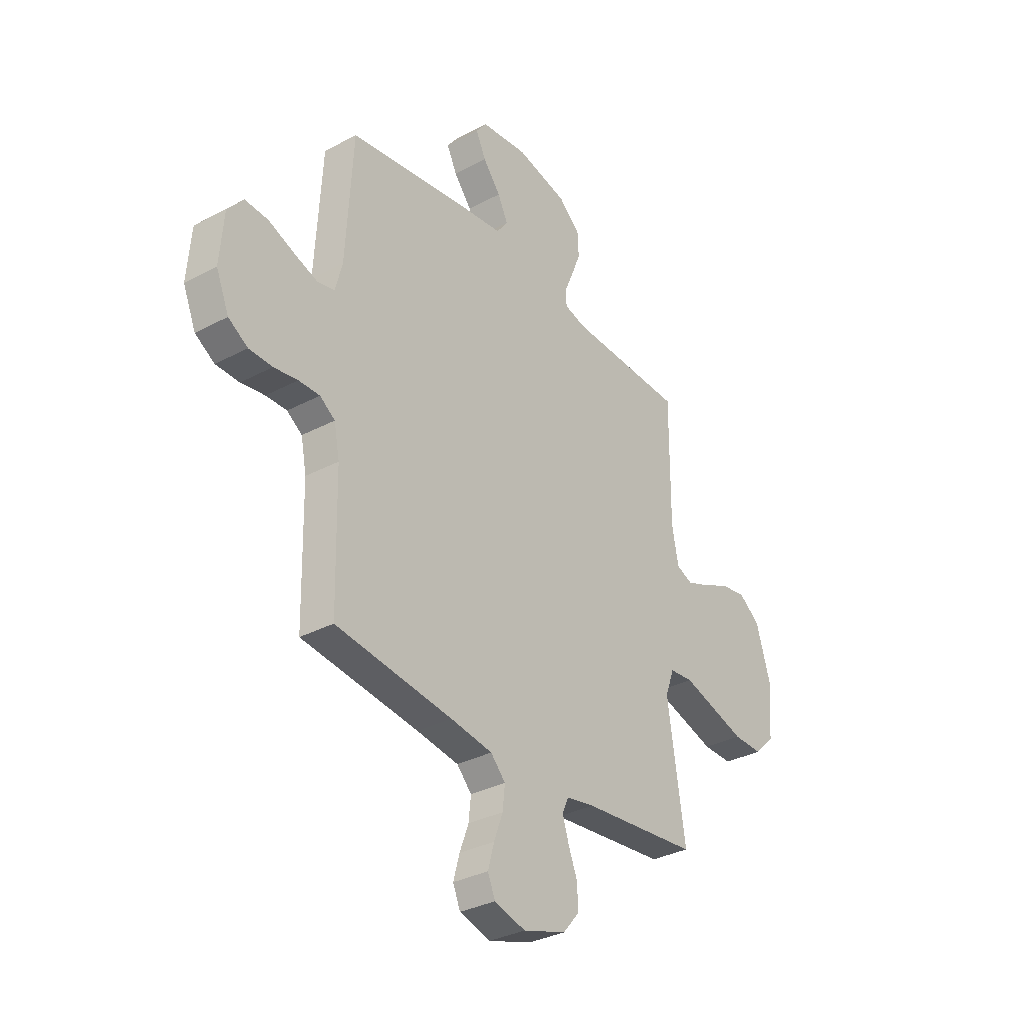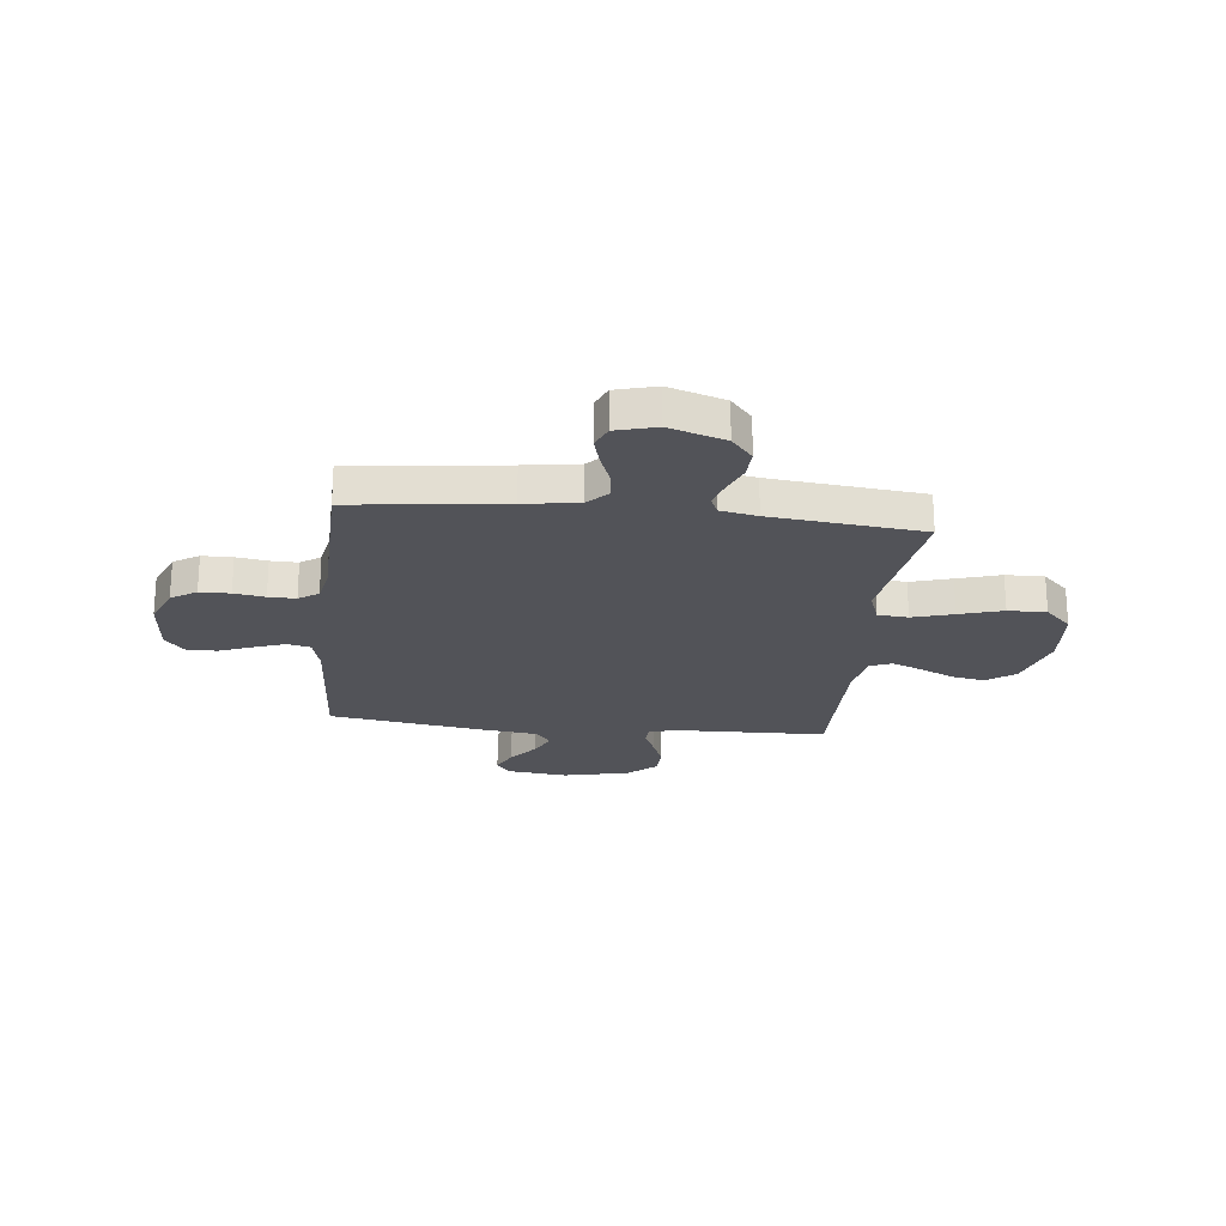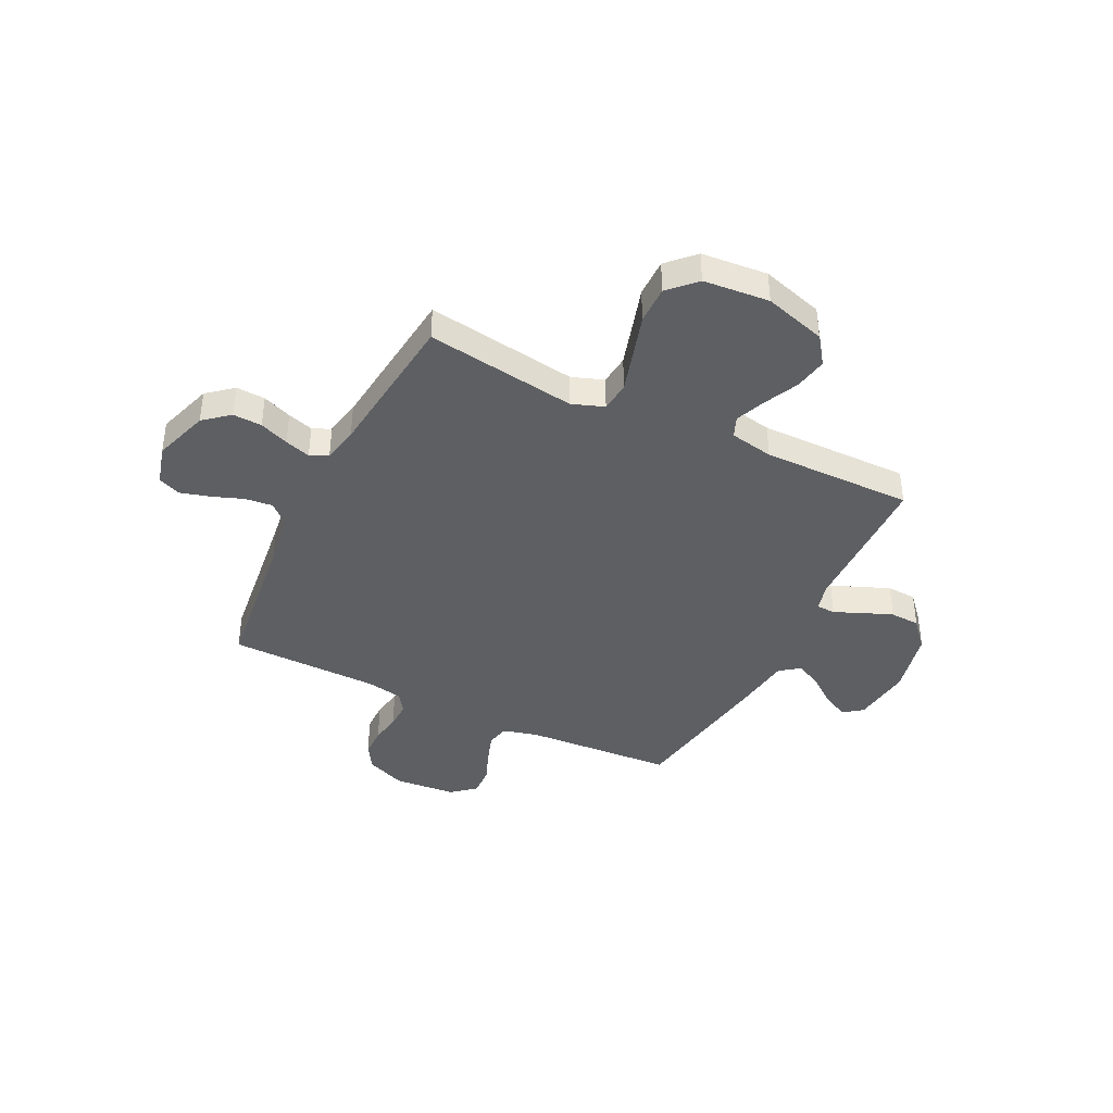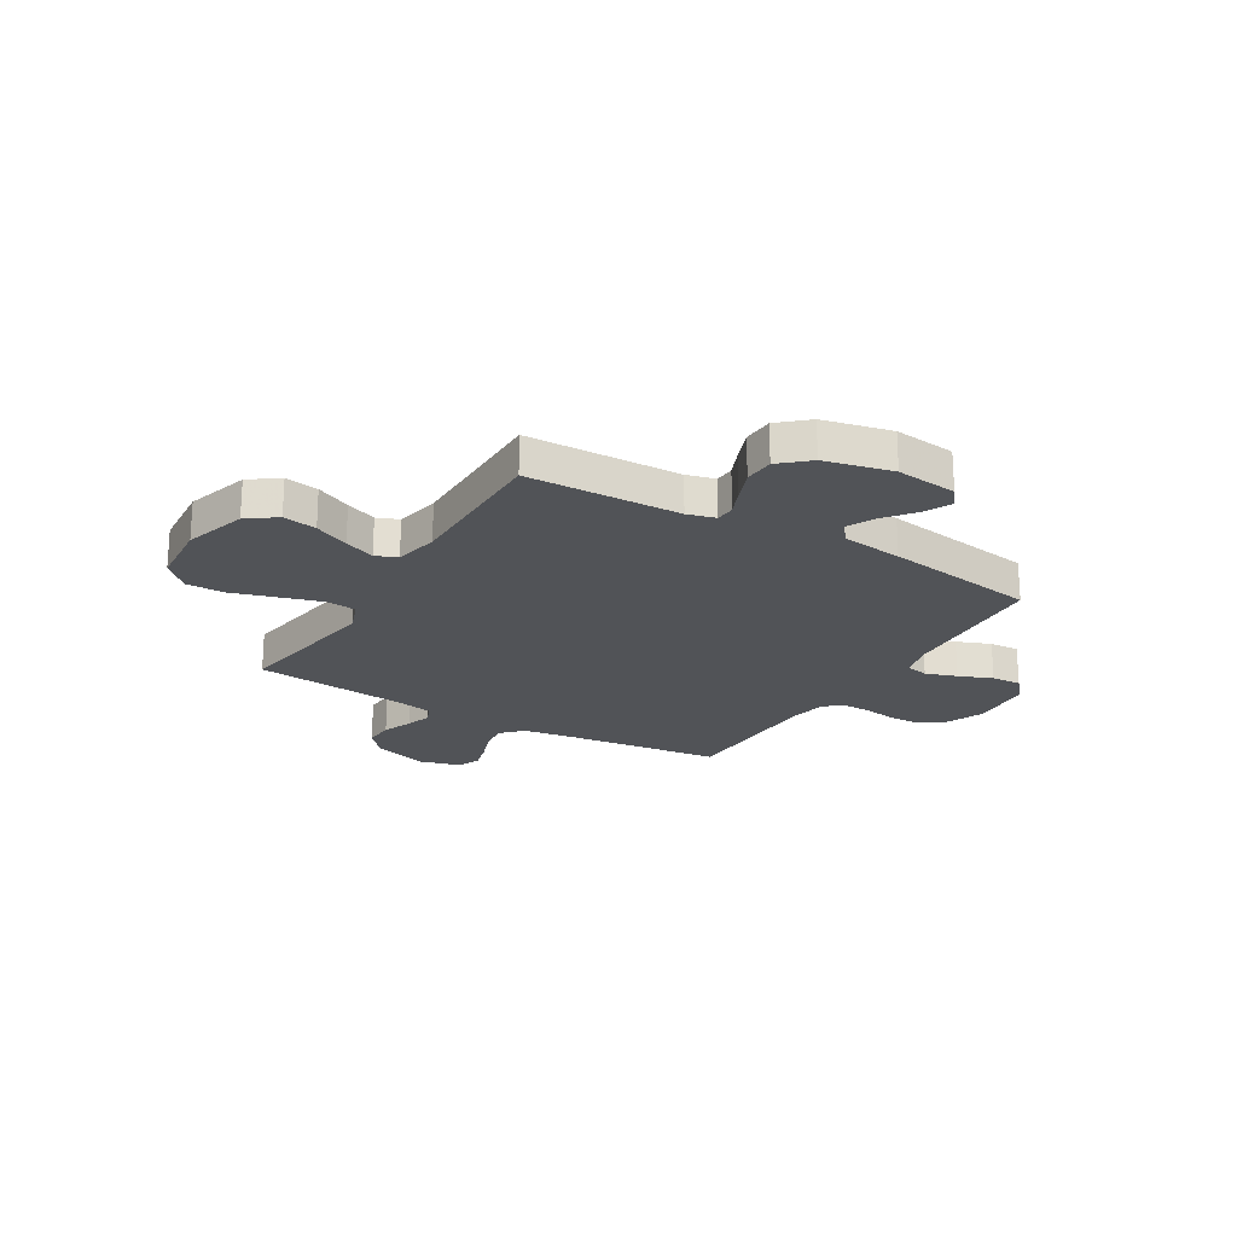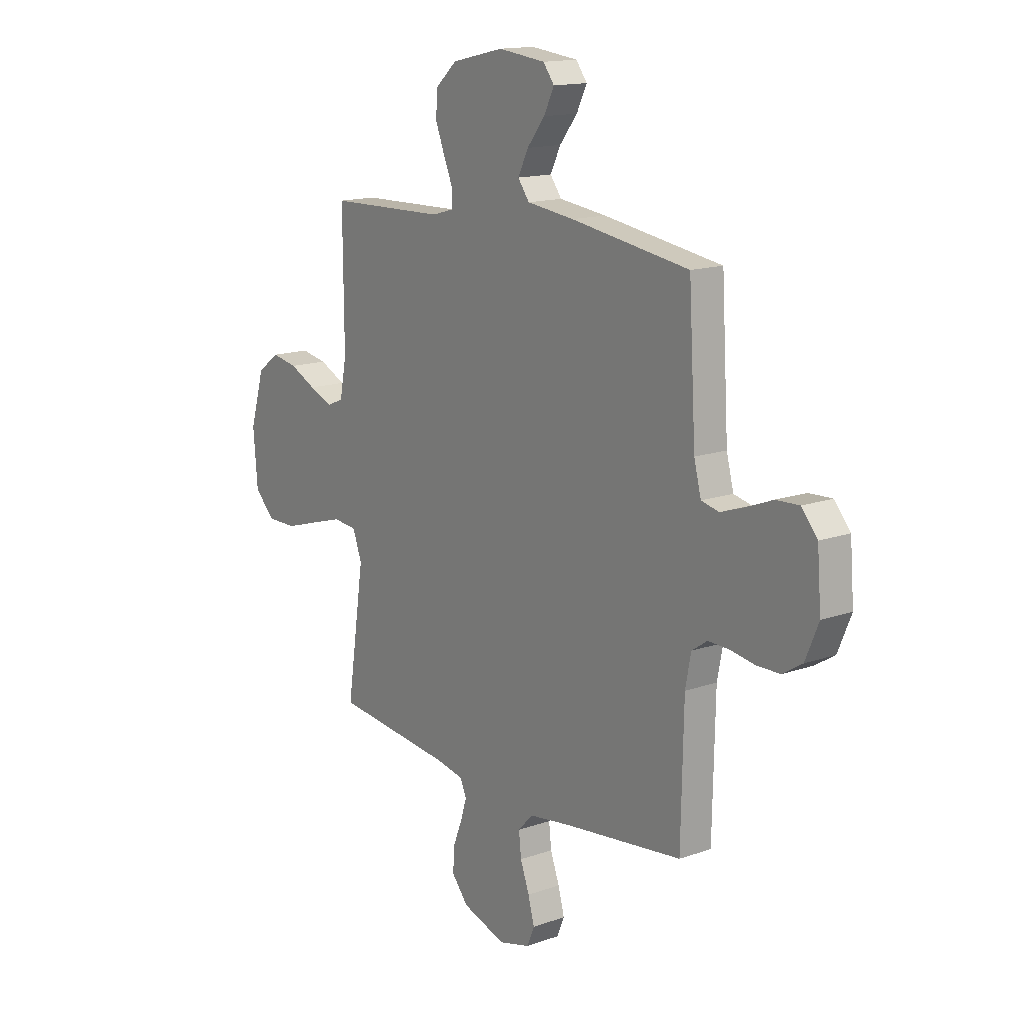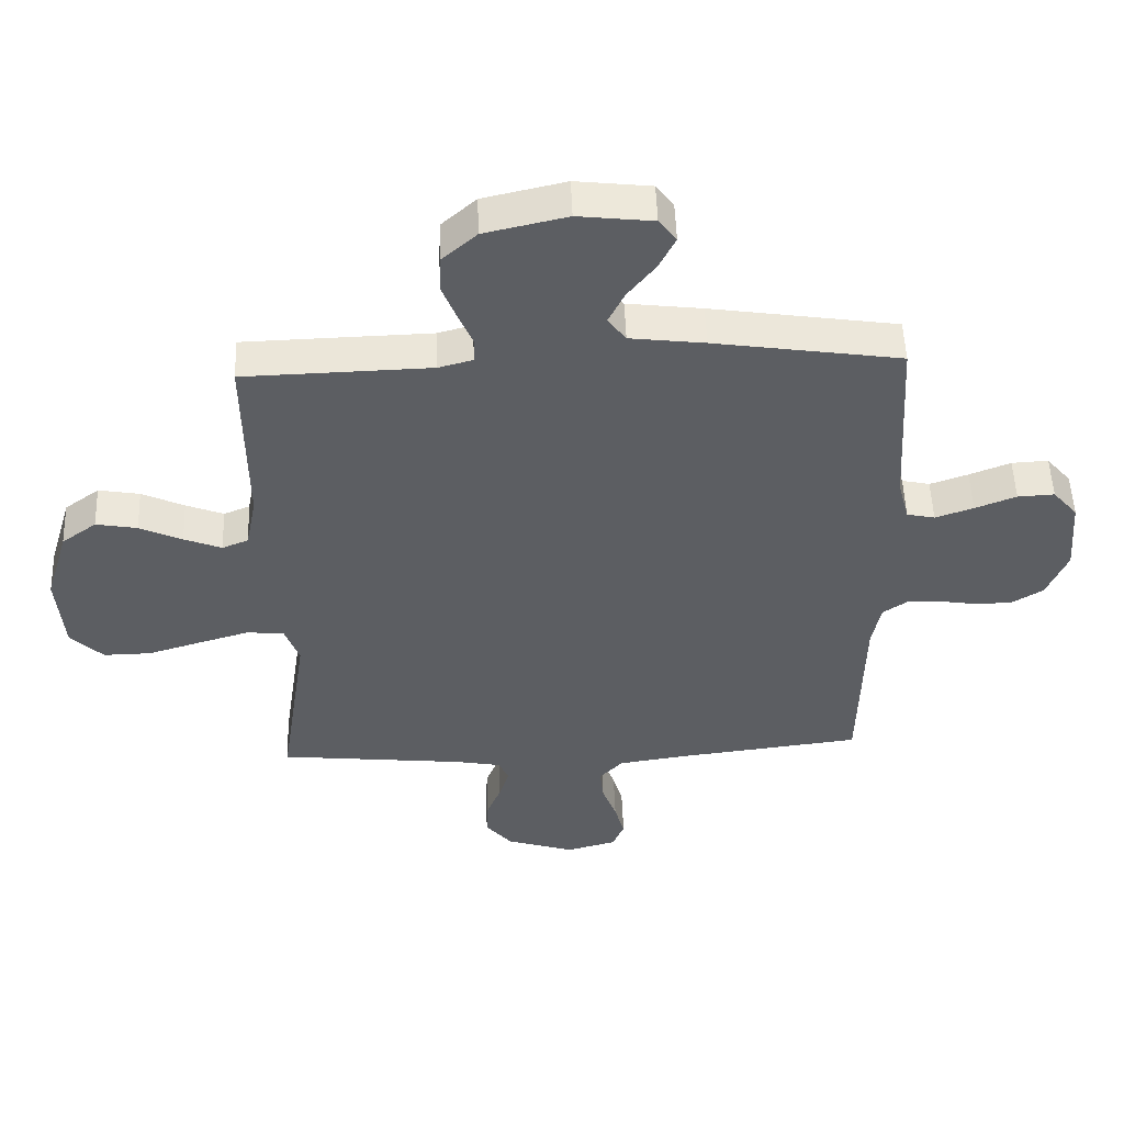
<metadata>
{"format":"obj","ext":"obj","renderer":"f3d","projection":"perspective","resolution":1024,"background":"white","views":[{"elev":-33.1,"azim":126.3,"up":"+Z"},{"elev":-22.6,"azim":173.8,"up":"+Y"},{"elev":-40.0,"azim":-116.2,"up":"+Y"},{"elev":-21.8,"azim":-30.9,"up":"+Y"},{"elev":14.9,"azim":52.9,"up":"+Z"},{"elev":51.8,"azim":-2.1,"up":"+Z"}]}
</metadata>
<code>
v 0.5 0.07 -0.5
v 0.2 0.07 -0.536
v 0.092 0.07 -0.552
v 0.054 0.07 -0.592
v 0.06 0.07 -0.648
v 0.083 0.07 -0.71
v 0.099 0.07 -0.768
v 0.08 0.07 -0.813
v 0 0.07 -0.835
v -0.111 0.07 -0.799
v -0.153 0.07 -0.749
v -0.15 0.07 -0.691
v -0.127 0.07 -0.633
v -0.111 0.07 -0.582
v -0.127 0.07 -0.546
v -0.2 0.07 -0.532
v -0.5 0.07 -0.5
v -0.455 0.07 -0.2
v -0.478 0.07 -0.137
v -0.538 0.07 -0.131
v -0.619 0.07 -0.155
v -0.705 0.07 -0.181
v -0.781 0.07 -0.182
v -0.833 0.07 -0.131
v -0.844 0.07 0
v -0.807 0.07 0.123
v -0.751 0.07 0.164
v -0.685 0.07 0.152
v -0.617 0.07 0.12
v -0.557 0.07 0.096
v -0.515 0.07 0.113
v -0.498 0.07 0.2
v -0.5 0.07 0.5
v -0.2 0.07 0.508
v -0.145 0.07 0.523
v -0.143 0.07 0.561
v -0.166 0.07 0.615
v -0.19 0.07 0.676
v -0.187 0.07 0.735
v -0.132 0.07 0.784
v 0 0.07 0.814
v 0.12 0.07 0.8
v 0.148 0.07 0.763
v 0.122 0.07 0.71
v 0.077 0.07 0.653
v 0.051 0.07 0.6
v 0.08 0.07 0.561
v 0.2 0.07 0.546
v 0.5 0.07 0.5
v 0.518 0.07 0.2
v 0.536 0.07 0.131
v 0.581 0.07 0.121
v 0.642 0.07 0.142
v 0.708 0.07 0.168
v 0.767 0.07 0.171
v 0.807 0.07 0.124
v 0.817 0.07 0
v 0.784 0.07 -0.079
v 0.734 0.07 -0.11
v 0.674 0.07 -0.111
v 0.613 0.07 -0.101
v 0.559 0.07 -0.1
v 0.52 0.07 -0.127
v 0.506 0.07 -0.2
v 0.5 0 -0.5
v 0.2 0 -0.536
v 0.092 0 -0.552
v 0.054 0 -0.592
v 0.06 0 -0.648
v 0.083 0 -0.71
v 0.099 0 -0.768
v 0.08 0 -0.813
v 0 0 -0.835
v -0.111 0 -0.799
v -0.153 0 -0.749
v -0.15 0 -0.691
v -0.127 0 -0.633
v -0.111 0 -0.582
v -0.127 0 -0.546
v -0.2 0 -0.532
v -0.5 0 -0.5
v -0.455 0 -0.2
v -0.478 0 -0.137
v -0.538 0 -0.131
v -0.619 0 -0.155
v -0.705 0 -0.181
v -0.781 0 -0.182
v -0.833 0 -0.131
v -0.844 0 0
v -0.807 0 0.123
v -0.751 0 0.164
v -0.685 0 0.152
v -0.617 0 0.12
v -0.557 0 0.096
v -0.515 0 0.113
v -0.498 0 0.2
v -0.5 0 0.5
v -0.2 0 0.508
v -0.145 0 0.523
v -0.143 0 0.561
v -0.166 0 0.615
v -0.19 0 0.676
v -0.187 0 0.735
v -0.132 0 0.784
v 0 0 0.814
v 0.12 0 0.8
v 0.148 0 0.763
v 0.122 0 0.71
v 0.077 0 0.653
v 0.051 0 0.6
v 0.08 0 0.561
v 0.2 0 0.546
v 0.5 0 0.5
v 0.518 0 0.2
v 0.536 0 0.131
v 0.581 0 0.121
v 0.642 0 0.142
v 0.708 0 0.168
v 0.767 0 0.171
v 0.807 0 0.124
v 0.817 0 0
v 0.784 0 -0.079
v 0.734 0 -0.11
v 0.674 0 -0.111
v 0.613 0 -0.101
v 0.559 0 -0.1
v 0.52 0 -0.127
v 0.506 0 -0.2
f 59 60 61
f 58 59 61
f 57 58 61
f 56 57 61
f 55 56 61
f 54 55 61
f 53 54 61
f 52 53 61 62
f 51 52 62 63
f 47 48 49 50
f 51 63 64
f 50 51 64
f 47 50 64
f 43 44 45
f 42 43 45
f 41 42 45
f 40 41 45
f 39 40 45
f 38 39 45
f 37 38 45
f 36 37 45
f 35 36 45 46
f 32 33 34
f 31 32 34 35
f 27 28 29
f 26 27 29
f 25 26 29
f 24 25 29
f 23 24 29
f 22 23 29
f 21 22 29
f 20 21 29 30
f 19 20 30 31
f 16 17 18
f 64 1 2
f 47 64 2
f 46 47 2
f 35 46 2
f 31 35 2
f 19 31 2
f 18 19 2
f 16 18 2
f 15 16 2
f 11 12 13
f 10 11 13
f 9 10 13
f 8 9 13
f 7 8 13
f 6 7 13
f 5 6 13
f 14 15 2 3
f 4 5 13 14
f 3 4 14
f 125 124 123
f 125 123 122
f 125 122 121
f 125 121 120
f 125 120 119
f 125 119 118
f 125 118 117
f 126 125 117 116
f 127 126 116 115
f 114 113 112 111
f 128 127 115
f 128 115 114
f 128 114 111
f 109 108 107
f 109 107 106
f 109 106 105
f 109 105 104
f 109 104 103
f 109 103 102
f 109 102 101
f 109 101 100
f 110 109 100 99
f 98 97 96
f 99 98 96 95
f 93 92 91
f 93 91 90
f 93 90 89
f 93 89 88
f 93 88 87
f 93 87 86
f 93 86 85
f 94 93 85 84
f 95 94 84 83
f 82 81 80
f 66 65 128
f 66 128 111
f 66 111 110
f 66 110 99
f 66 99 95
f 66 95 83
f 66 83 82
f 66 82 80
f 66 80 79
f 77 76 75
f 77 75 74
f 77 74 73
f 77 73 72
f 77 72 71
f 77 71 70
f 77 70 69
f 67 66 79 78
f 78 77 69 68
f 78 68 67
f 1 65 66 2
f 2 66 67 3
f 3 67 68 4
f 4 68 69 5
f 5 69 70 6
f 6 70 71 7
f 7 71 72 8
f 8 72 73 9
f 9 73 74 10
f 10 74 75 11
f 11 75 76 12
f 12 76 77 13
f 13 77 78 14
f 14 78 79 15
f 15 79 80 16
f 16 80 81 17
f 17 81 82 18
f 18 82 83 19
f 19 83 84 20
f 20 84 85 21
f 21 85 86 22
f 22 86 87 23
f 23 87 88 24
f 24 88 89 25
f 25 89 90 26
f 26 90 91 27
f 27 91 92 28
f 28 92 93 29
f 29 93 94 30
f 30 94 95 31
f 31 95 96 32
f 32 96 97 33
f 33 97 98 34
f 34 98 99 35
f 35 99 100 36
f 36 100 101 37
f 37 101 102 38
f 38 102 103 39
f 39 103 104 40
f 40 104 105 41
f 41 105 106 42
f 42 106 107 43
f 43 107 108 44
f 44 108 109 45
f 45 109 110 46
f 46 110 111 47
f 47 111 112 48
f 48 112 113 49
f 49 113 114 50
f 50 114 115 51
f 51 115 116 52
f 52 116 117 53
f 53 117 118 54
f 54 118 119 55
f 55 119 120 56
f 56 120 121 57
f 57 121 122 58
f 58 122 123 59
f 59 123 124 60
f 60 124 125 61
f 61 125 126 62
f 62 126 127 63
f 63 127 128 64
f 64 128 65 1

</code>
